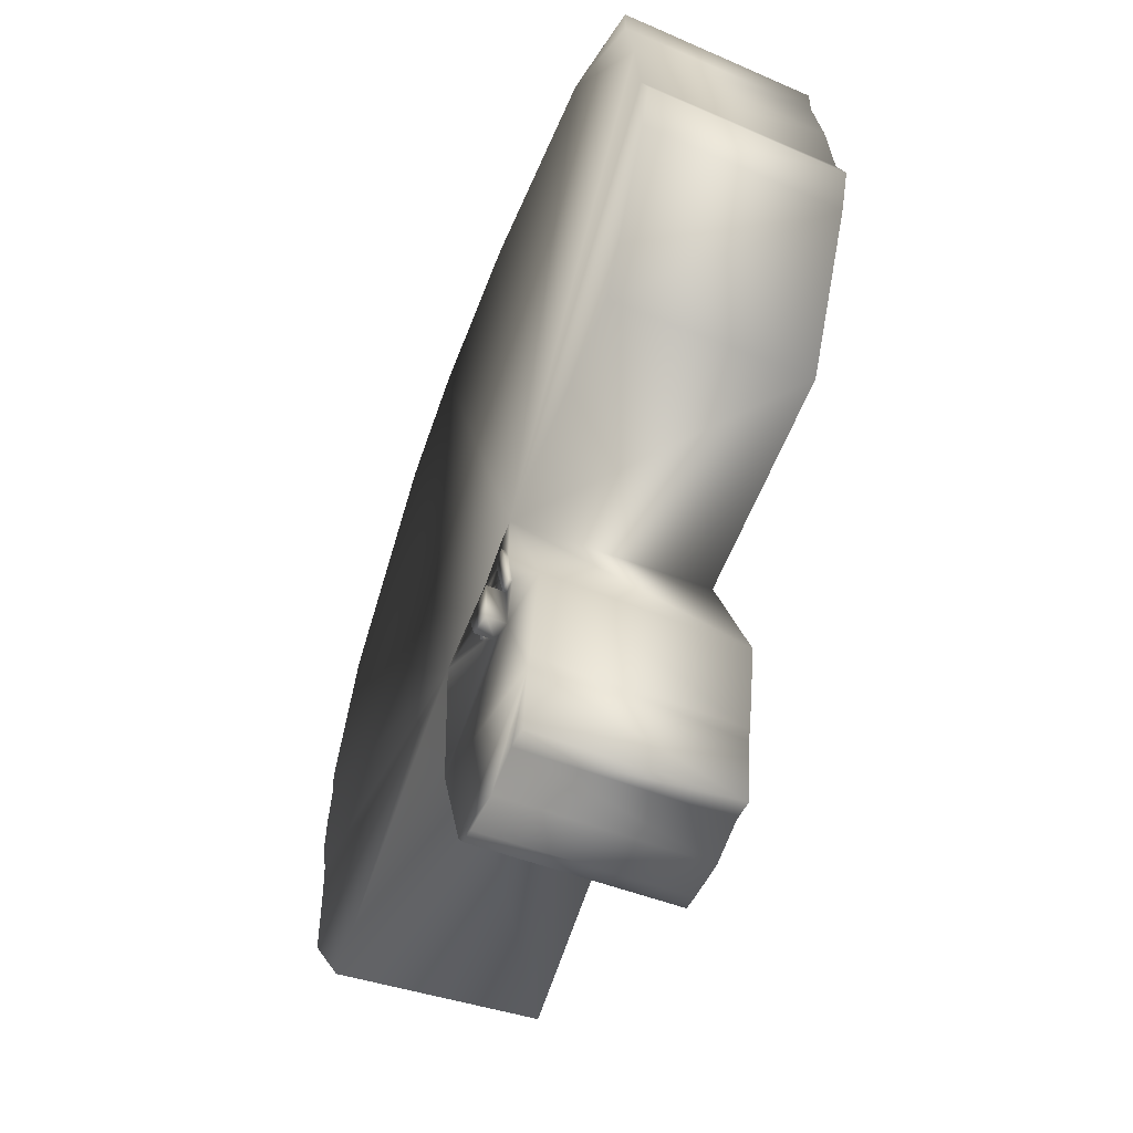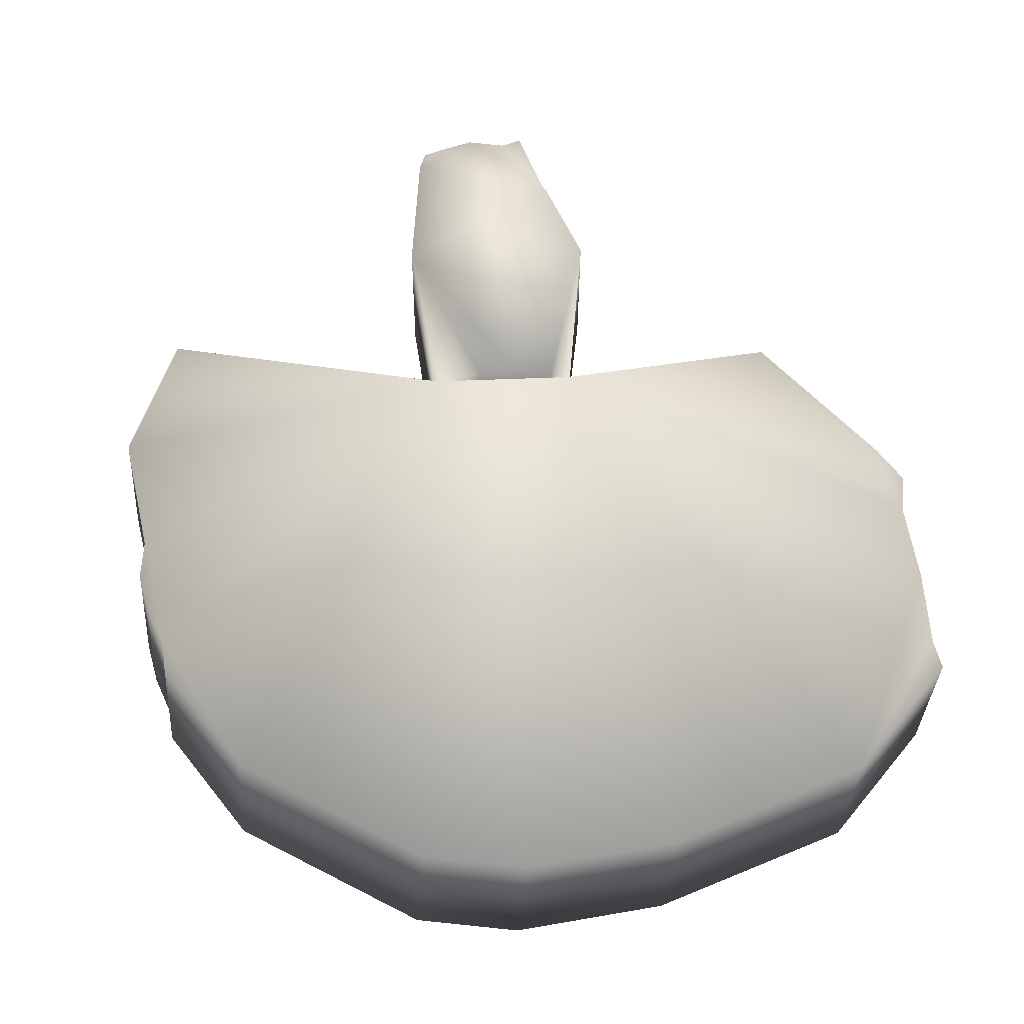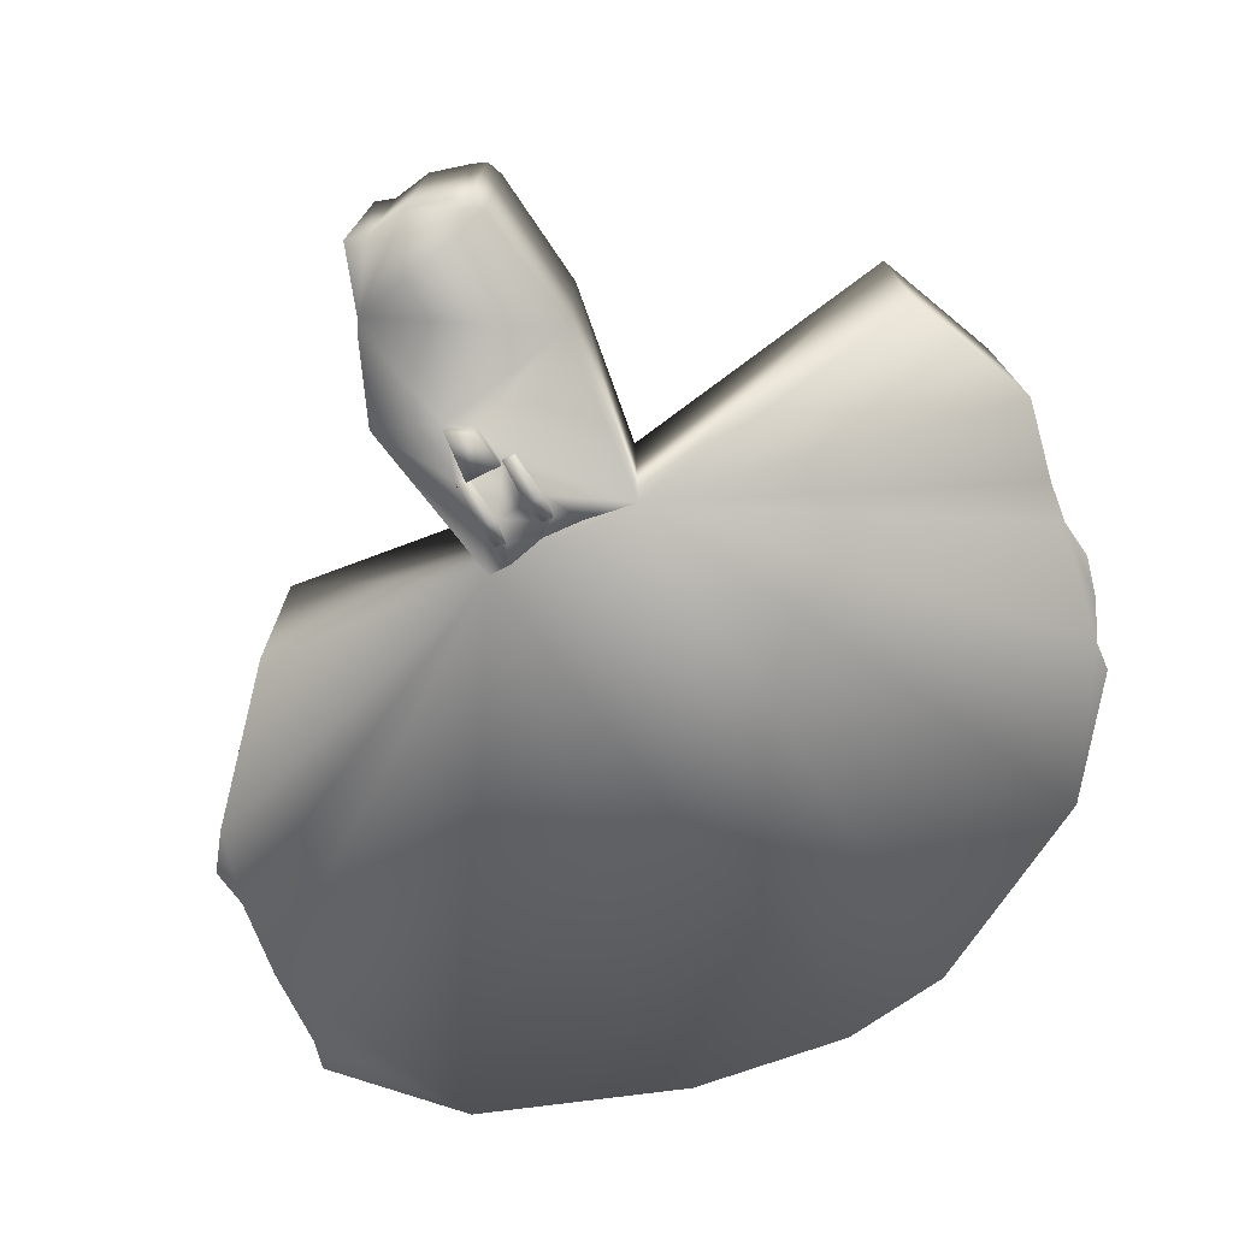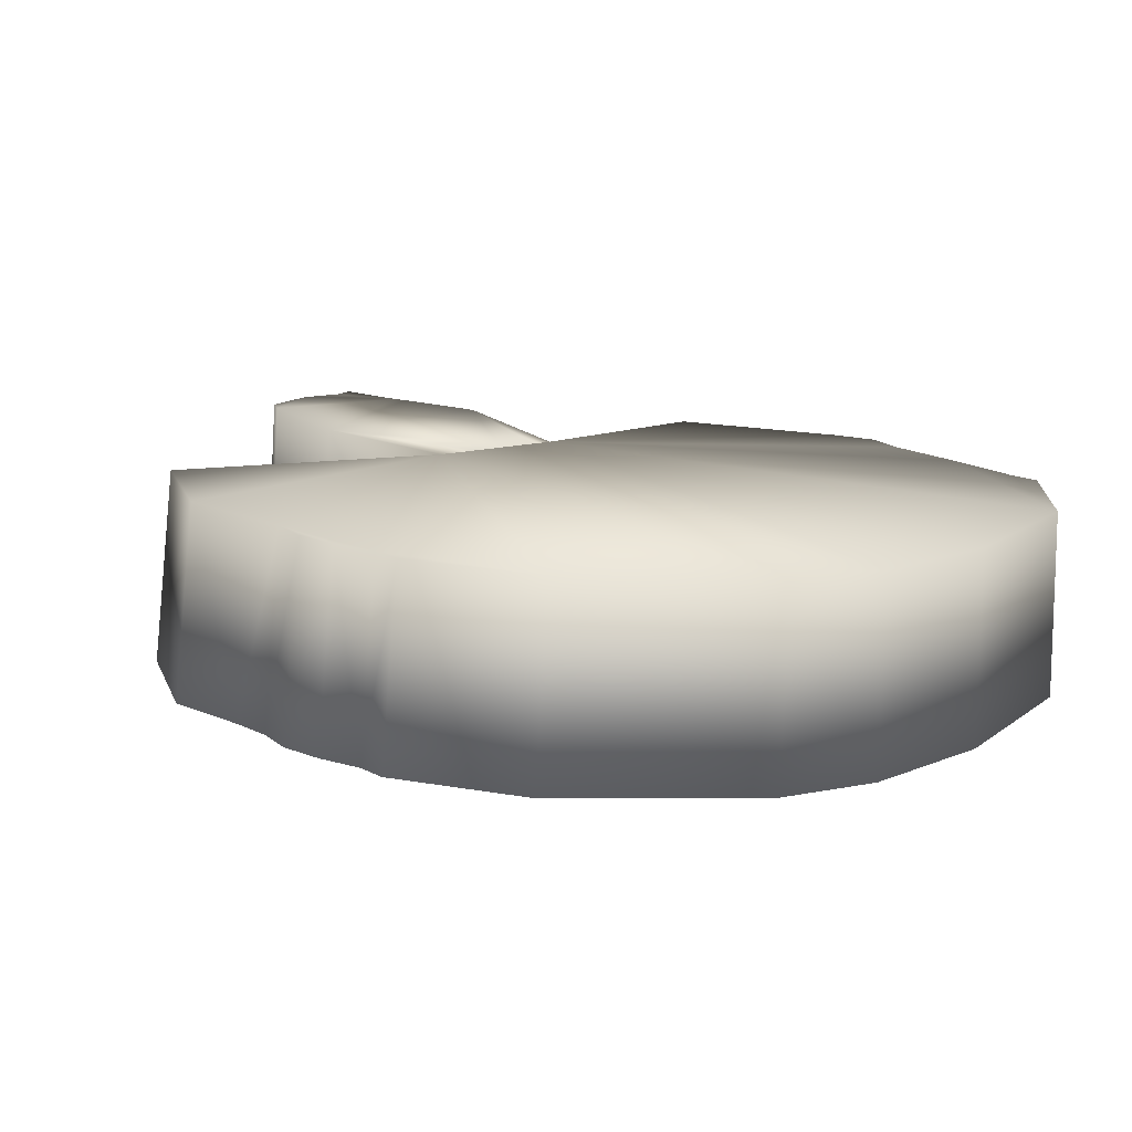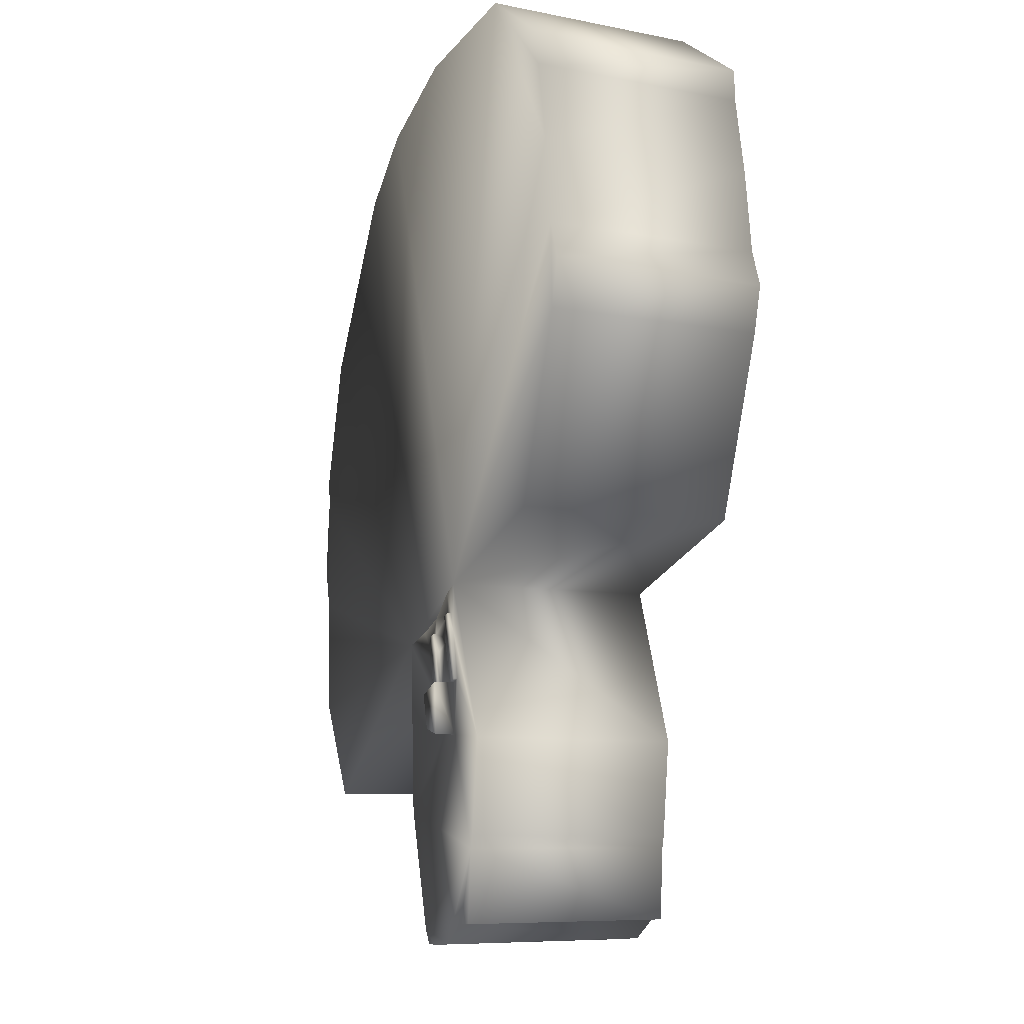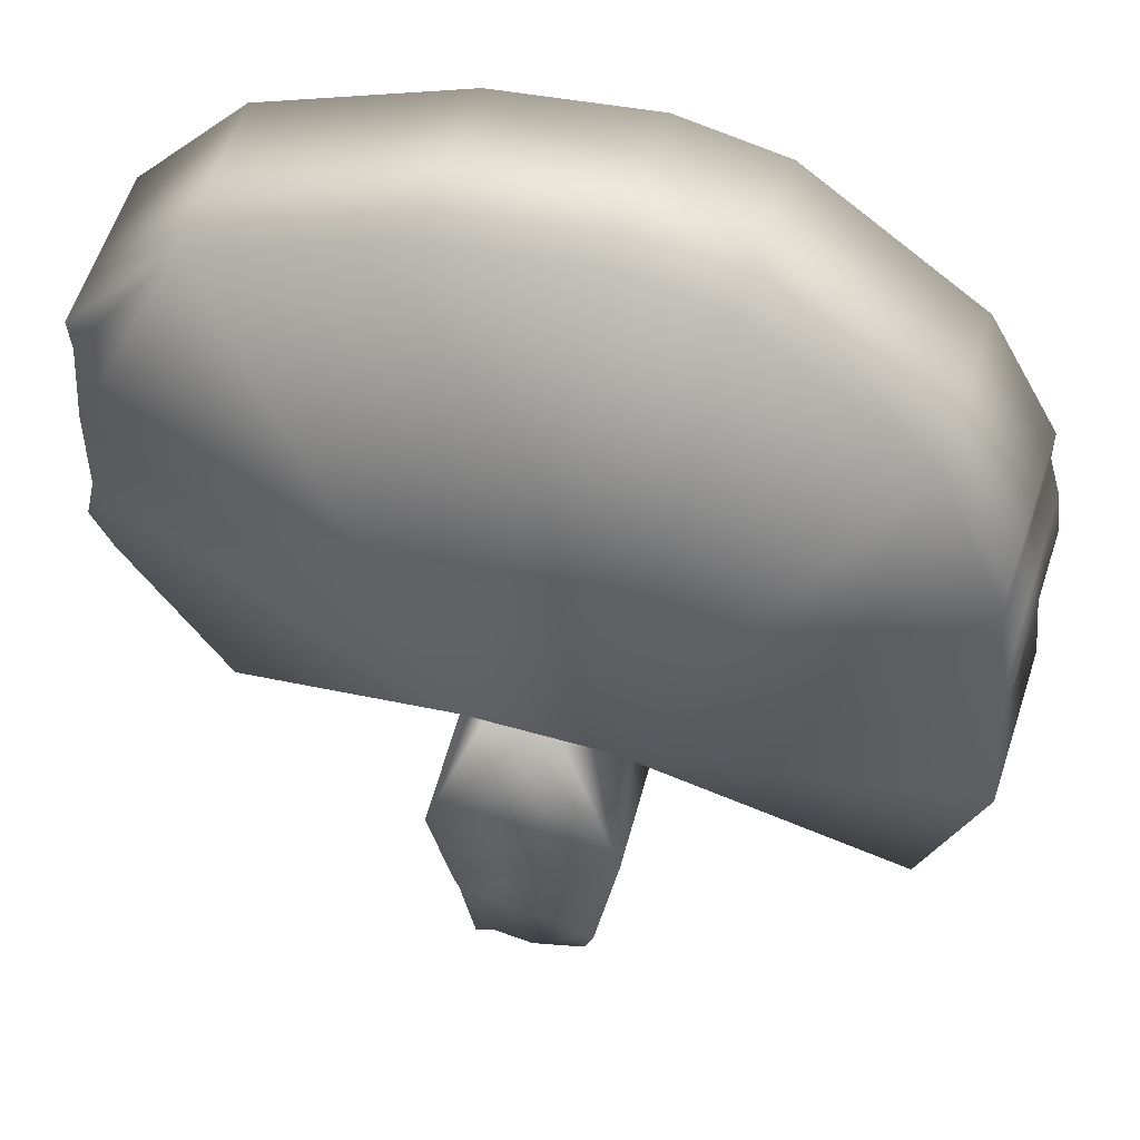
<metadata>
{"format":"obj","ext":"obj","renderer":"f3d","projection":"perspective","resolution":1024,"background":"white","views":[{"elev":-62.6,"azim":-113.3,"up":"+Y"},{"elev":61.8,"azim":172.0,"up":"+Z"},{"elev":-66.1,"azim":22.4,"up":"+Z"},{"elev":13.4,"azim":135.0,"up":"+Z"},{"elev":-22.3,"azim":-109.1,"up":"+Y"},{"elev":48.3,"azim":13.0,"up":"+Y"}]}
</metadata>
<code>
o Plane
v -0.7563 3.834 0.6296
v -4.516 8.144 0.2421
v 0.6159 0.3527 0.8226
v -0.5062 3.811 0.6383
v -0.08867 3.67 0.6507
v 0.34 3.65 0.655
v 0.8677 3.701 0.6763
v 0.4541 0.3081 0.8267
v 0.01503 0.2301 0.8356
v -0.4054 0.3423 0.8343
v -0.6291 0.2937 0.8393
v -0.8685 1.126 0.7963
v -1.166 2.055 0.7472
v 0.9696 1.84 0.7395
v 0.7033 0.5217 0.8119
v -0.8117 1.009 0.8018
v -3.319 9.234 0.216
v 0.6481 9.922 0.3381
v 3.695 8.338 0.5324
v 4.457 7.076 0.618
v -3.182 3.765 0.5642
v -4.336 5.286 0.4363
v -4.578 5.692 0.4005
v -4.483 6.107 0.3749
v -4.517 6.963 0.3149
v -4.472 7.818 0.2638
v 4.455 6.755 0.6321
v 4.596 6.306 0.6566
v 4.66 5.866 0.6784
v 4.574 5.448 0.695
v 4.684 4.161 0.7631
v 3.998 2.867 0.8126
v 1.785 9.658 0.3981
v -1.067 9.843 0.2714
v -0.7182 3.705 -1.491
v -4.552 8.124 -1.891
v 0.6204 0.1419 -1.295
v -0.4764 3.683 -1.483
v -0.06879 3.542 -1.471
v 0.3737 3.522 -1.467
v 0.9517 3.569 -1.446
v 0.4544 0.09605 -1.291
v 0.003672 0.01605 -1.282
v -0.4279 0.1312 -1.283
v -0.6576 0.08125 -1.278
v -0.9032 0.9355 -1.322
v -1.205 1.889 -1.372
v 0.9879 1.669 -1.381
v 0.7102 0.3153 -1.306
v -0.5952 3.214 -1.444
v -0.6406 2.684 -1.413
v -0.845 0.8157 -1.316
v -0.07799 3.157 -1.441
v -0.1181 2.646 -1.414
v -0.2199 2.244 -1.4
v -3.315 9.251 -1.915
v 0.7596 9.963 -1.789
v 3.884 8.331 -1.591
v 4.659 7.034 -1.504
v -3.188 3.629 -1.564
v -4.375 5.193 -1.693
v -4.621 5.609 -1.729
v -4.522 6.036 -1.755
v -4.554 6.914 -1.815
v -4.507 7.791 -1.868
v 4.655 6.708 -1.489
v 4.797 6.247 -1.465
v 4.861 5.796 -1.443
v 4.77 5.366 -1.426
v 4.78 4.924 -1.406
v 4.877 4.037 -1.358
v 4.173 2.712 -1.306
v -0.5371 3.441 -1.458
v -0.003537 3.379 -1.453
v 0.1198 3.136 -1.44
v 0.0243 2.636 -1.414
v 1.933 9.687 -1.73
v 0.1189 3.375 -1.452
v -1 9.879 -1.858
v -0.4112 3.193 -1.442
v -0.5036 2.681 -1.413
v -0.4938 2.113 -1.391
v -0.4255 3.45 -1.458
v -0.1132 2.687 -0.6654
v -0.5002 2.714 -0.6644
v -0.4716 2.31 -0.6419
v -0.5387 3.439 -1.495
v -0.5952 3.212 -1.481
v -0.6408 2.682 -1.45
v -0.003944 3.377 -1.49
v -0.07809 3.155 -1.478
v -0.1183 2.644 -1.451
v 0.02411 2.634 -1.452
v -0.5036 2.679 -1.451
v -0.4257 3.448 -1.495
v 0.1186 3.373 -1.49
v 0.1197 3.134 -1.478
v -0.4109 3.191 -1.48
v -0.1196 2.636 -1.621
v -0.2214 2.233 -1.611
v -0.5051 2.67 -1.62
v -0.4955 2.102 -1.602
f 14 41 7
f 64 26 65
f 95 73 83
f 24 62 23
f 74 96 90
f 41 6 7
f 16 10 9
f 31 71 70
f 69 41 66
f 29 69 68
f 41 32 7
f 94 89 88
f 90 53 74
f 63 25 64
f 89 50 88
f 11 44 10
f 1 38 35
f 15 48 14
f 33 57 18
f 28 66 27
f 51 82 47
f 31 72 71
f 7 35 41
f 47 12 13
f 3 49 15
f 84 81 54
f 46 16 12
f 101 100 102
f 35 21 60
f 39 6 40
f 91 54 53
f 90 96 97
f 68 28 29
f 60 22 61
f 96 75 97
f 81 99 101
f 83 98 95
f 44 9 10
f 92 76 54
f 19 77 33
f 81 89 94
f 53 54 80
f 9 42 8
f 52 11 16
f 55 99 54
f 18 79 34
f 61 23 62
f 87 50 73
f 97 76 93
f 17 36 2
f 55 102 100
f 80 94 98
f 5 38 4
f 101 82 81
f 81 86 82
f 37 8 42
f 7 30 27
f 79 17 34
f 35 13 1
f 66 20 27
f 2 65 26
f 59 19 20
f 14 48 41
f 64 25 26
f 95 87 73
f 24 63 62
f 74 78 96
f 41 40 6
f 1 13 4
f 13 12 14
f 5 13 14
f 16 11 10
f 13 5 4
f 12 16 14
f 14 7 6
f 14 6 5
f 3 15 8
f 15 14 16
f 9 15 16
f 9 8 15
f 69 30 70
f 30 31 70
f 60 61 35
f 61 62 63
f 63 64 35
f 64 65 56
f 35 64 56
f 61 63 35
f 65 36 56
f 35 56 79
f 71 72 41
f 41 35 57
f 79 57 35
f 57 77 41
f 77 58 41
f 58 59 66
f 66 67 69
f 67 68 69
f 58 66 41
f 71 41 70
f 70 41 69
f 29 30 69
f 41 72 32
f 88 87 98
f 87 95 98
f 98 94 88
f 90 91 53
f 63 24 25
f 89 51 50
f 11 45 44
f 1 4 38
f 15 49 48
f 33 77 57
f 28 67 66
f 51 81 82
f 55 54 76
f 75 78 40
f 40 41 75
f 41 48 76
f 48 49 52
f 49 37 42
f 48 52 82
f 42 43 49
f 49 43 52
f 44 45 52
f 43 44 52
f 41 76 75
f 76 48 55
f 55 48 82
f 52 46 82
f 46 47 82
f 47 35 50
f 35 73 50
f 47 50 51
f 31 32 72
f 7 1 35
f 47 46 12
f 3 37 49
f 84 85 81
f 46 52 16
f 101 99 100
f 35 1 21
f 39 5 6
f 91 92 54
f 97 93 91
f 93 92 91
f 91 90 97
f 68 67 28
f 60 21 22
f 96 78 75
f 81 54 99
f 83 80 98
f 44 43 9
f 92 93 76
f 19 58 77
f 81 51 89
f 83 73 38
f 73 35 38
f 38 39 83
f 39 40 78
f 39 78 74
f 54 81 80
f 80 83 74
f 83 39 74
f 74 53 80
f 9 43 42
f 52 45 11
f 55 100 99
f 18 57 79
f 61 22 23
f 87 88 50
f 97 75 76
f 17 56 36
f 55 82 102
f 80 81 94
f 5 39 38
f 101 102 82
f 81 85 86
f 37 3 8
f 29 28 30
f 28 27 30
f 27 20 19
f 19 33 7
f 33 18 7
f 18 34 1
f 34 17 1
f 17 2 26
f 26 25 17
f 25 24 1
f 24 23 22
f 22 21 1
f 7 32 31
f 22 1 24
f 1 7 18
f 25 1 17
f 27 19 7
f 7 31 30
f 79 56 17
f 35 47 13
f 66 59 20
f 2 36 65
f 59 58 19

</code>
